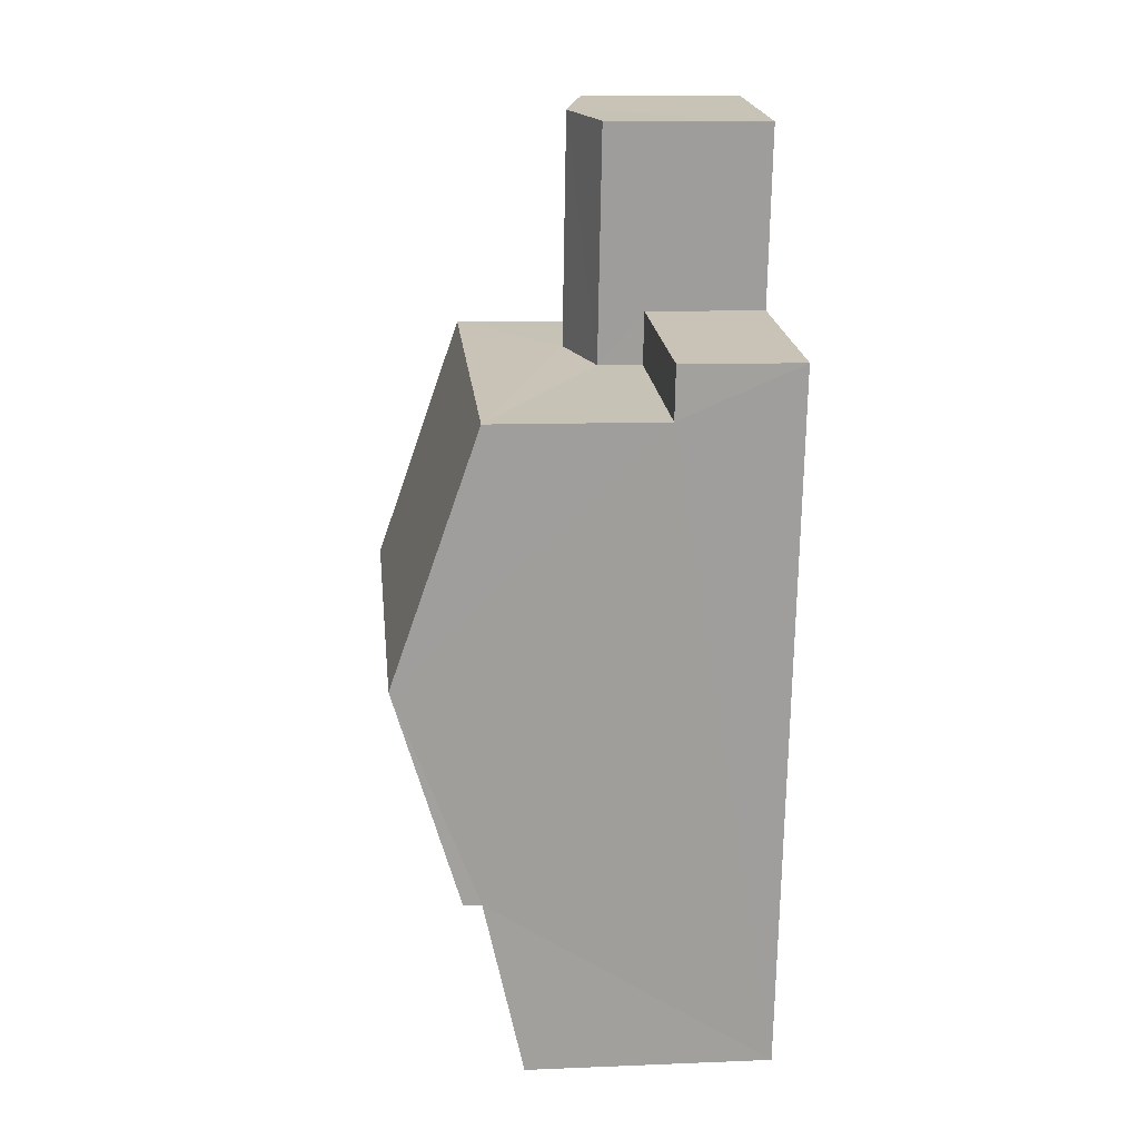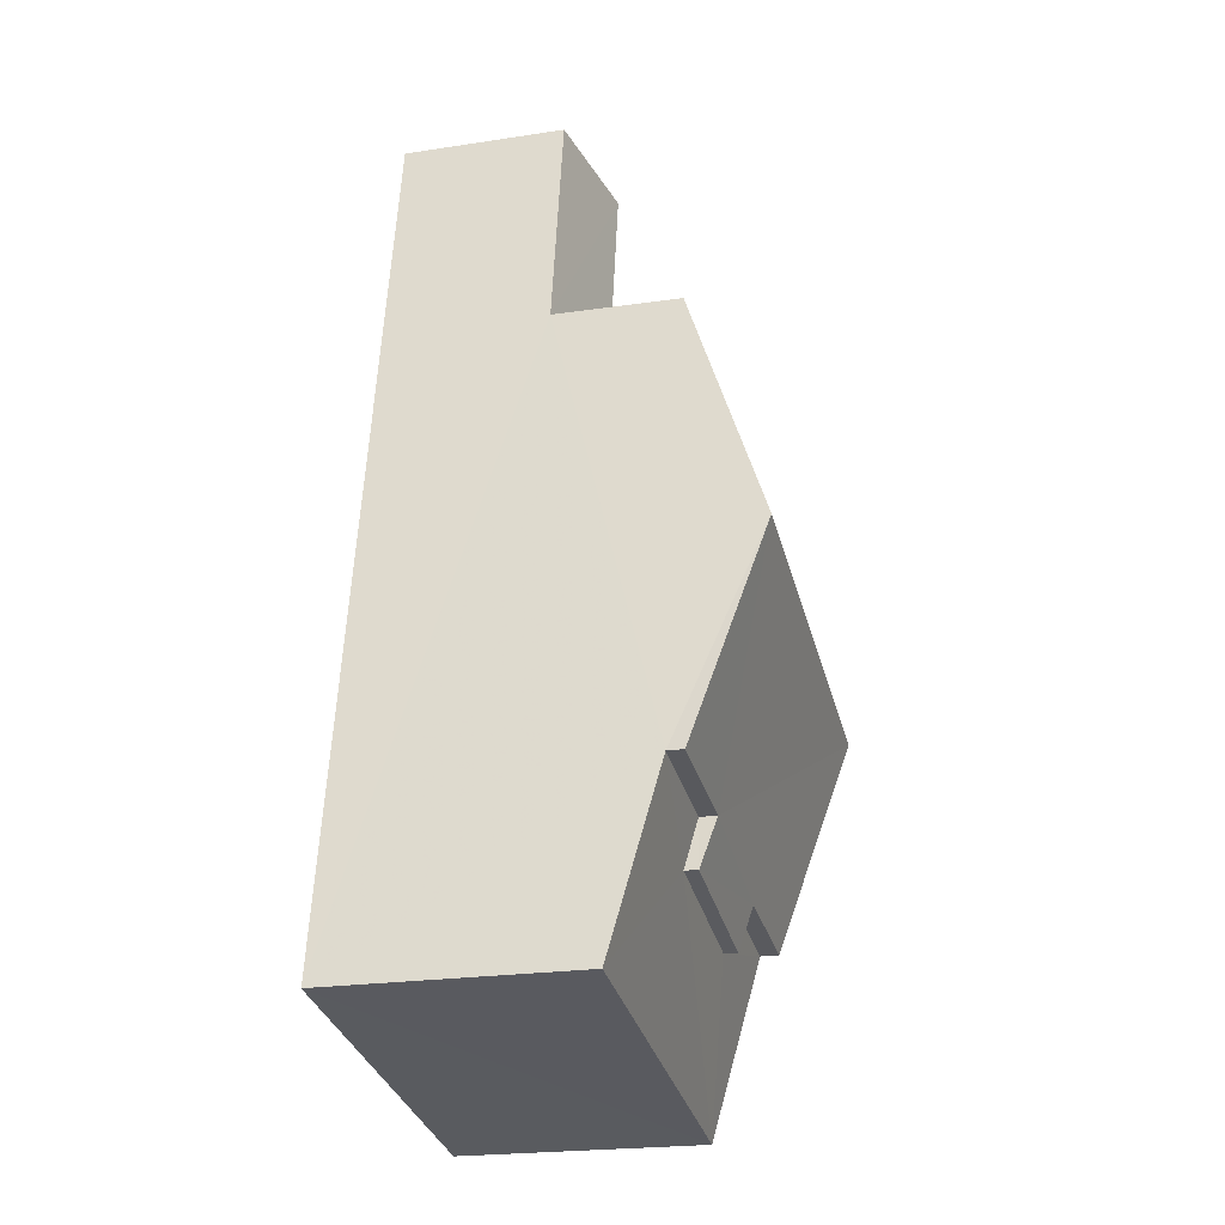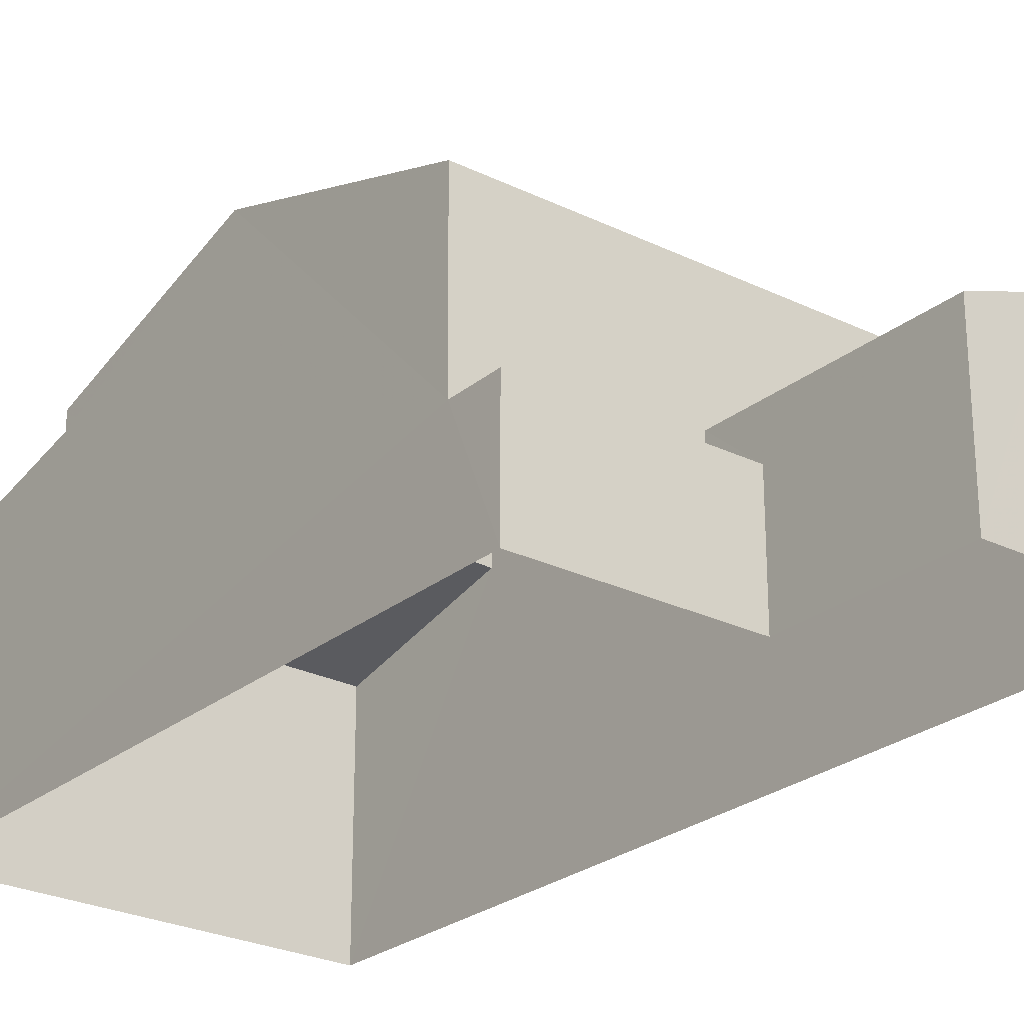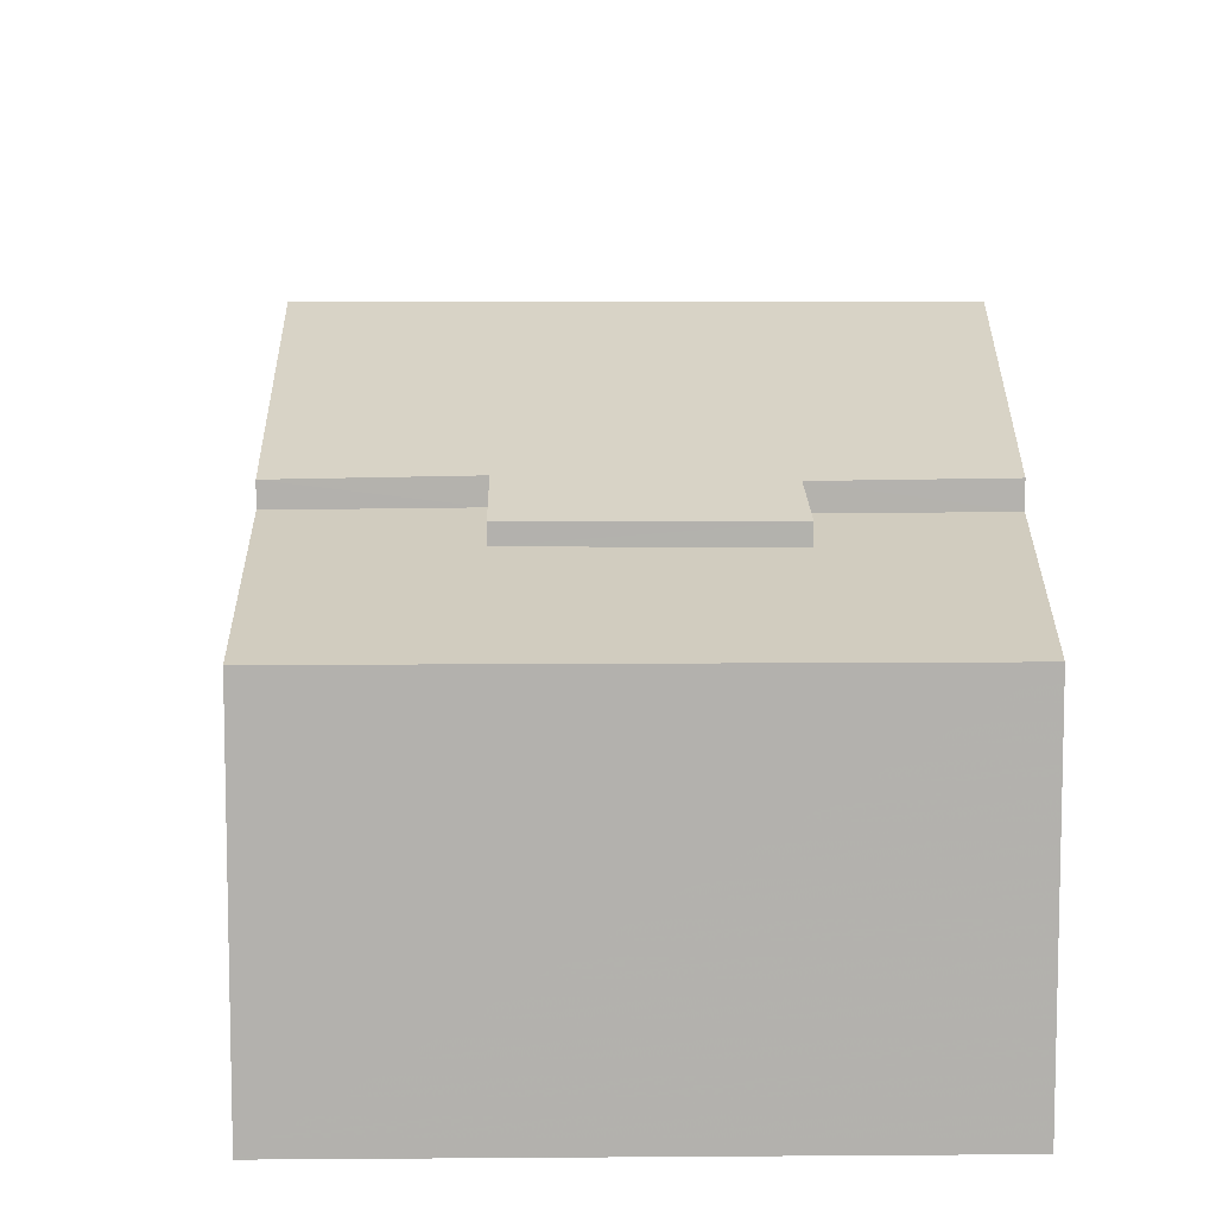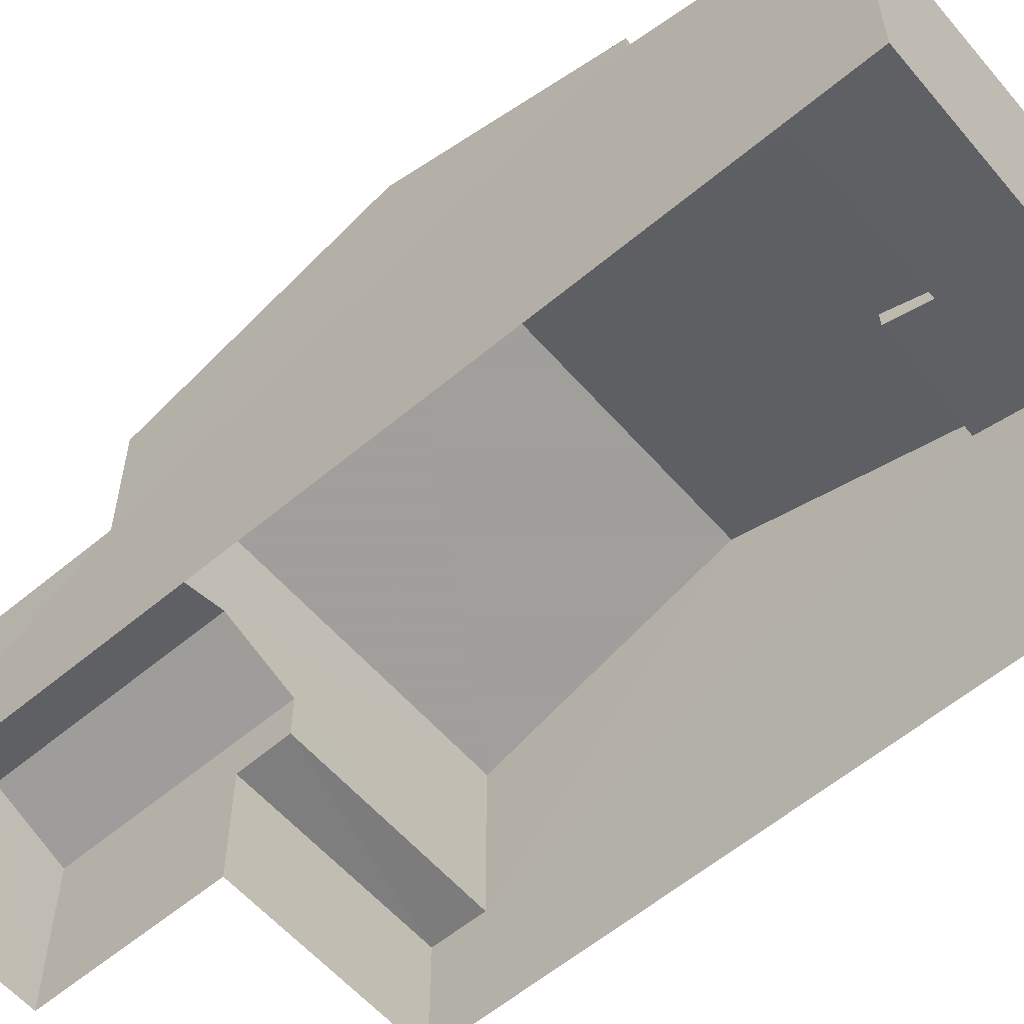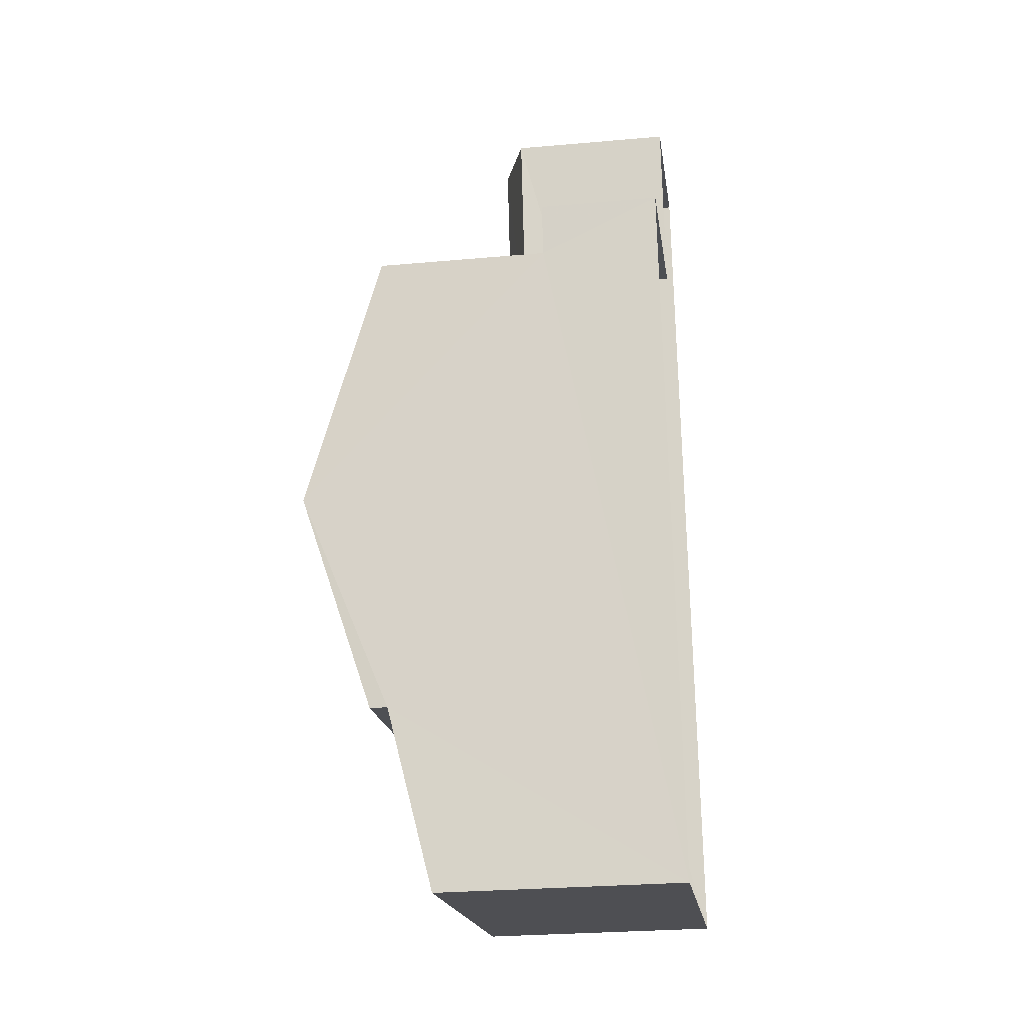
<metadata>
{"format":"obj","ext":"obj","renderer":"f3d","projection":"perspective","resolution":1024,"background":"white","views":[{"elev":9.3,"azim":84.2,"up":"+Y"},{"elev":-23.1,"azim":-75.6,"up":"+Y"},{"elev":-25.5,"azim":131.9,"up":"+Z"},{"elev":10.8,"azim":-10.3,"up":"+Z"},{"elev":-59.0,"azim":-59.3,"up":"+Z"},{"elev":-27.2,"azim":97.9,"up":"+Y"}]}
</metadata>
<code>
v -3.163e+05 4.025e+04 3.82
v -3.163e+05 4.024e+04 3.819
v -3.163e+05 4.026e+04 3.823
v -3.163e+05 4.026e+04 3.821
v -3.163e+05 4.024e+04 3.814
v -3.163e+05 4.025e+04 3.817
v -3.163e+05 4.025e+04 6.315
v -3.163e+05 4.025e+04 6.313
v -3.163e+05 4.025e+04 6.313
v -3.163e+05 4.025e+04 6.316
v -3.163e+05 4.025e+04 9.898
v -3.163e+05 4.025e+04 9.902
v -3.163e+05 4.025e+04 11.65
v -3.163e+05 4.025e+04 11.64
v -3.163e+05 4.025e+04 7.257
v -3.163e+05 4.026e+04 7.812
v -3.163e+05 4.026e+04 7.259
v -3.163e+05 4.025e+04 7.811
v -3.163e+05 4.024e+04 9.865
v -3.163e+05 4.024e+04 8.951
v -3.163e+05 4.024e+04 9.628
v -3.163e+05 4.024e+04 9.877
v -3.163e+05 4.024e+04 8.947
v -3.163e+05 4.024e+04 9.612
v -3.163e+05 4.024e+04 9.834
v -3.163e+05 4.024e+04 9.829
v -3.163e+05 4.024e+04 10.23
v -3.163e+05 4.024e+04 10.21
v -3.163e+05 4.024e+04 10.19
v -3.163e+05 4.024e+04 10.2
v -3.163e+05 4.024e+04 9.897
v -3.163e+05 4.024e+04 9.899
v -3.163e+05 4.025e+04 7.255
v -3.163e+05 4.026e+04 7.256
f 1 2 3
f 3 4 1
f 5 2 1
f 6 5 1
f 7 8 9
f 10 7 9
f 11 12 13
f 14 11 13
f 15 16 17
f 15 18 16
f 19 20 21
f 19 21 22
f 20 23 21
f 24 23 25
f 24 25 26
f 21 23 24
f 13 27 14
f 28 14 29
f 13 30 27
f 31 29 32
f 29 27 32
f 14 27 29
f 33 34 16
f 18 33 16
f 25 14 28
f 11 14 8
f 25 23 5
f 9 8 6
f 6 8 5
f 8 14 25
f 8 25 5
f 25 28 29
f 26 25 29
f 34 4 16
f 4 3 16
f 3 17 16
f 22 27 30
f 19 22 30
f 23 2 5
f 23 20 2
f 26 29 31
f 24 26 31
f 10 9 6
f 1 10 6
f 17 3 15
f 13 12 15
f 30 13 19
f 15 3 2
f 19 2 20
f 19 13 15
f 19 15 2
f 21 31 32
f 21 24 31
f 22 32 27
f 22 21 32
f 33 8 7
f 33 11 8
f 11 18 12
f 12 18 15
f 33 18 11
f 1 4 10
f 4 34 10
f 10 33 7
f 10 34 33

</code>
